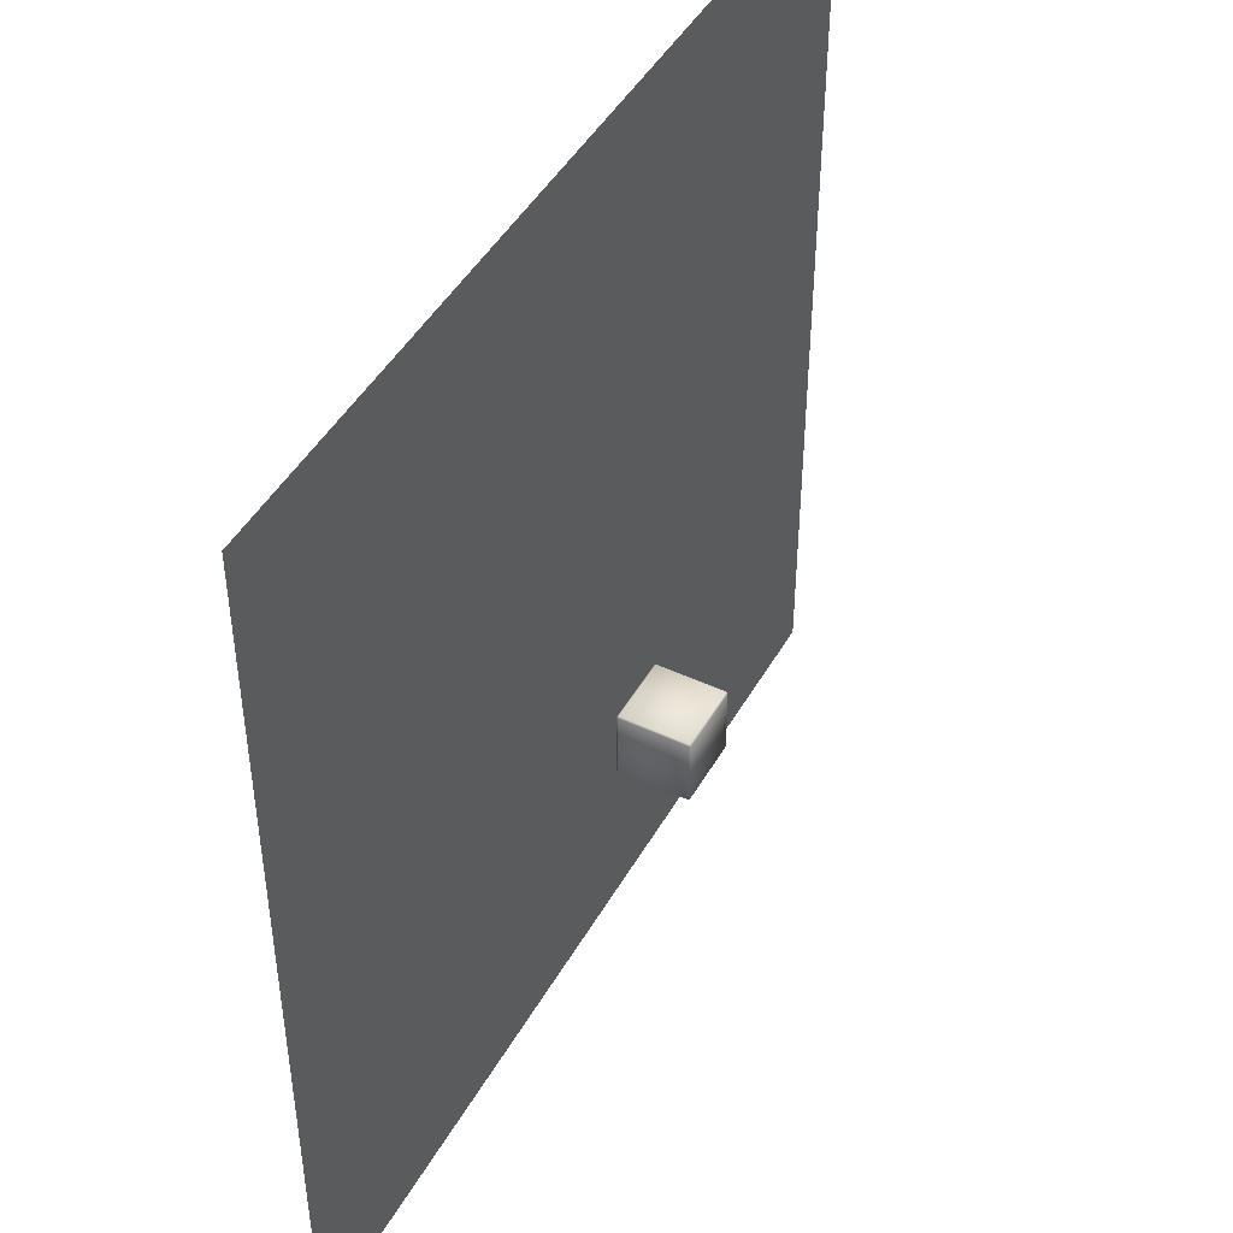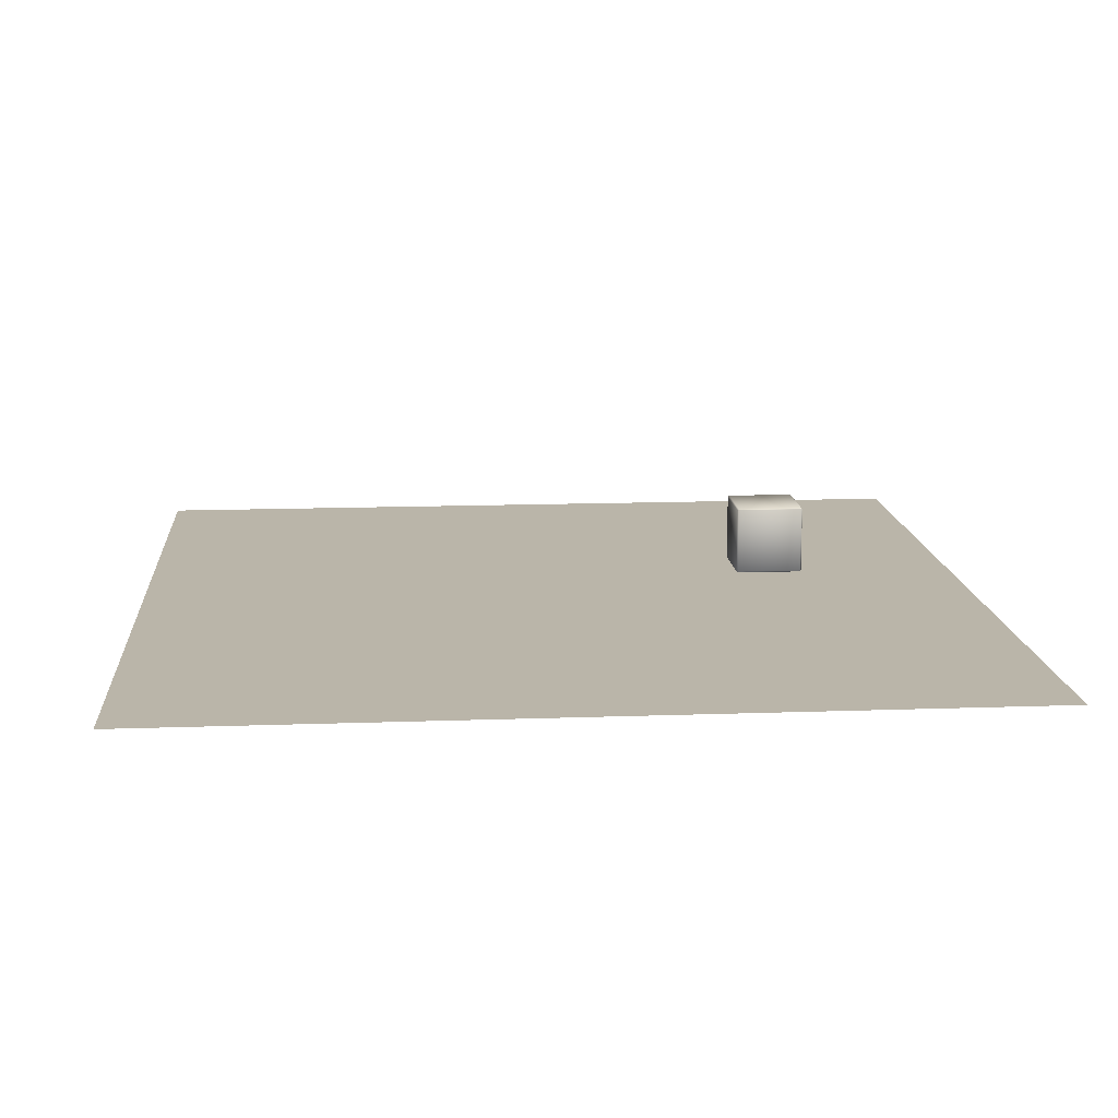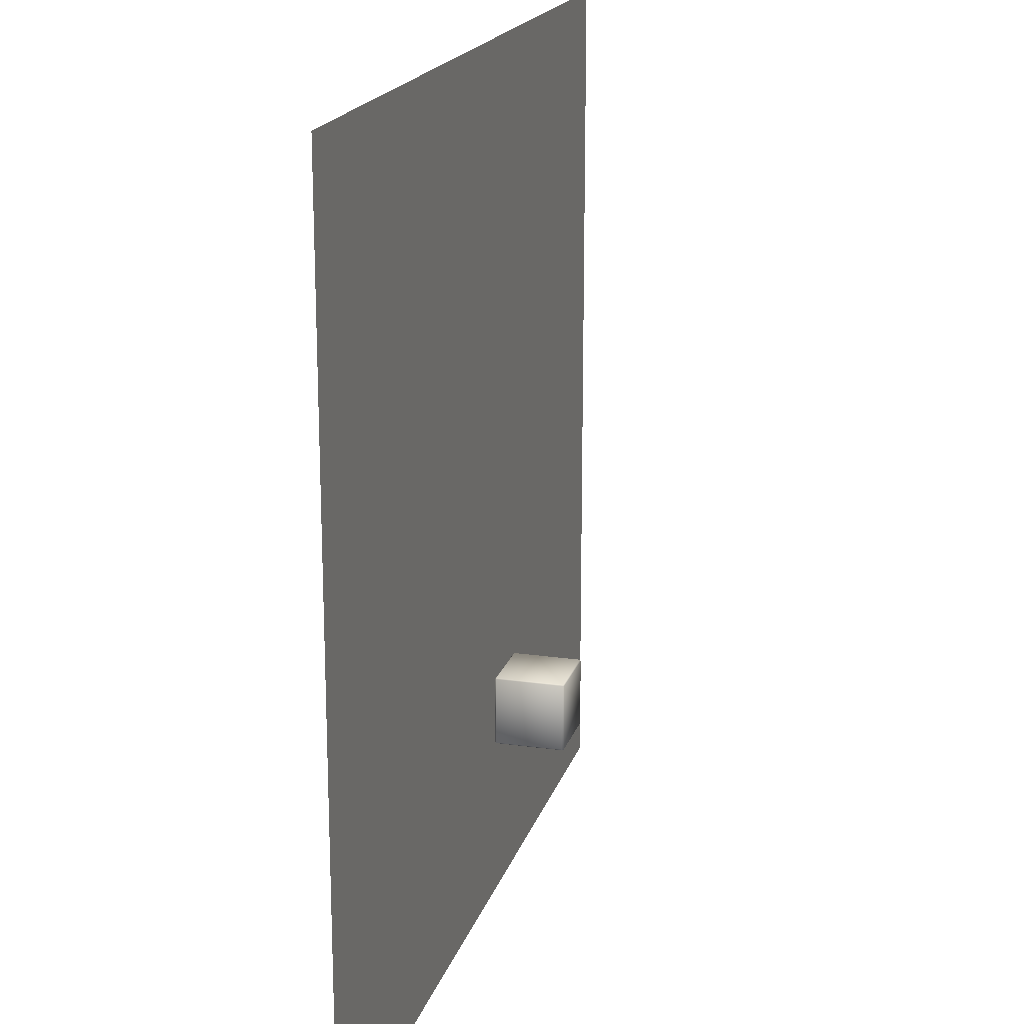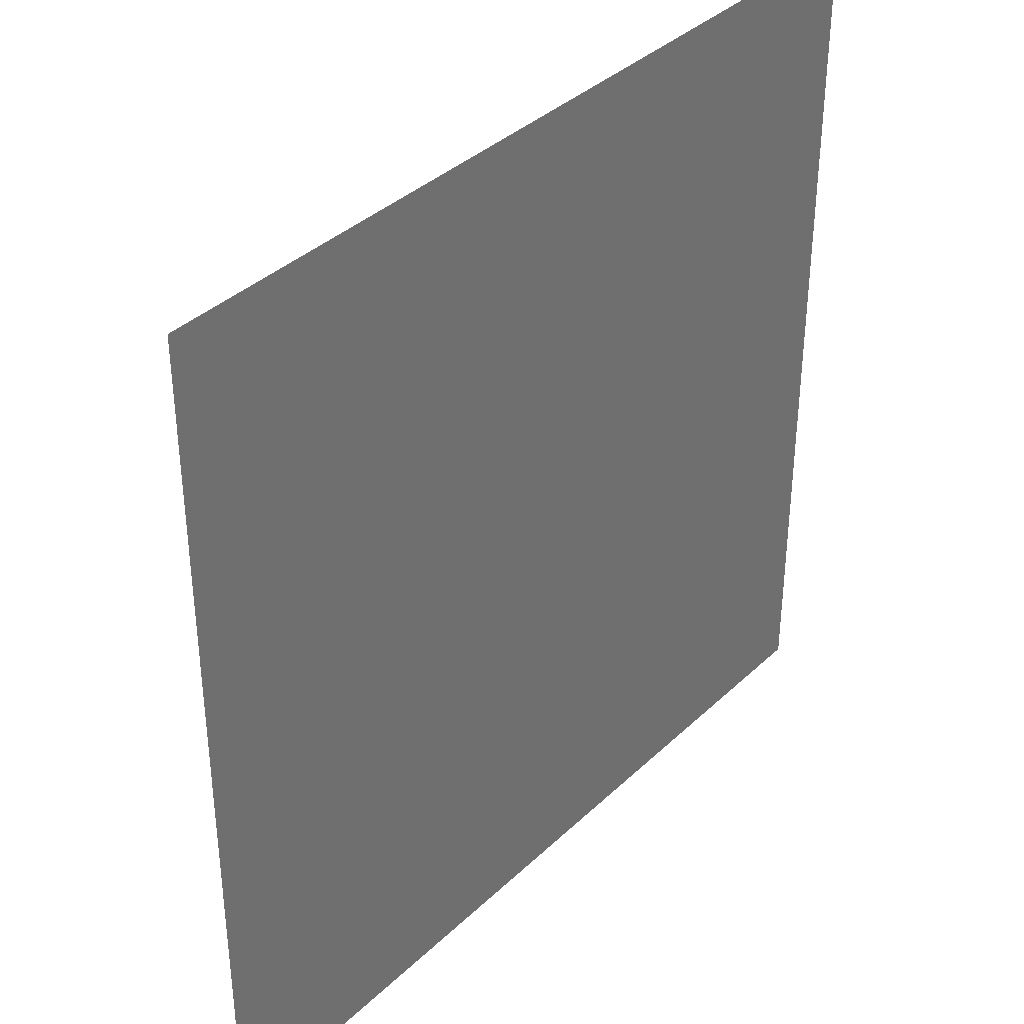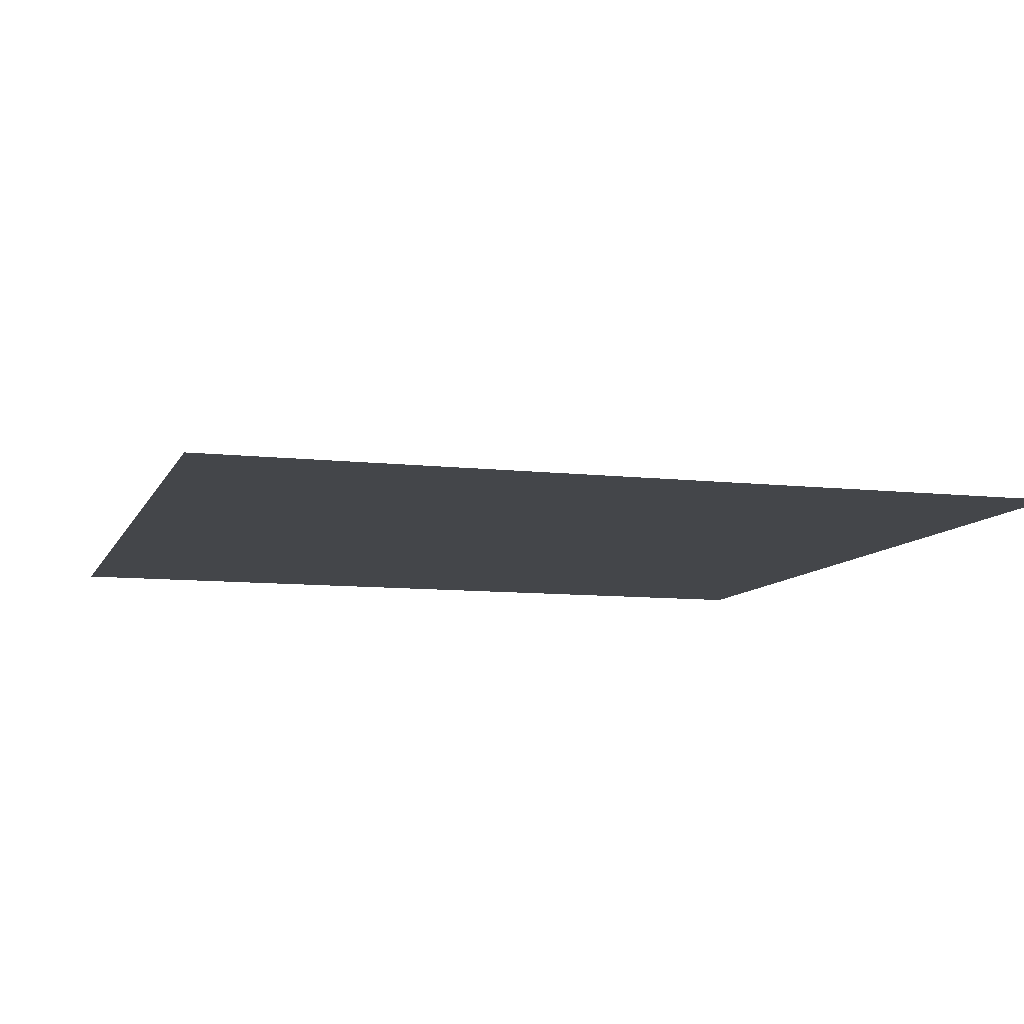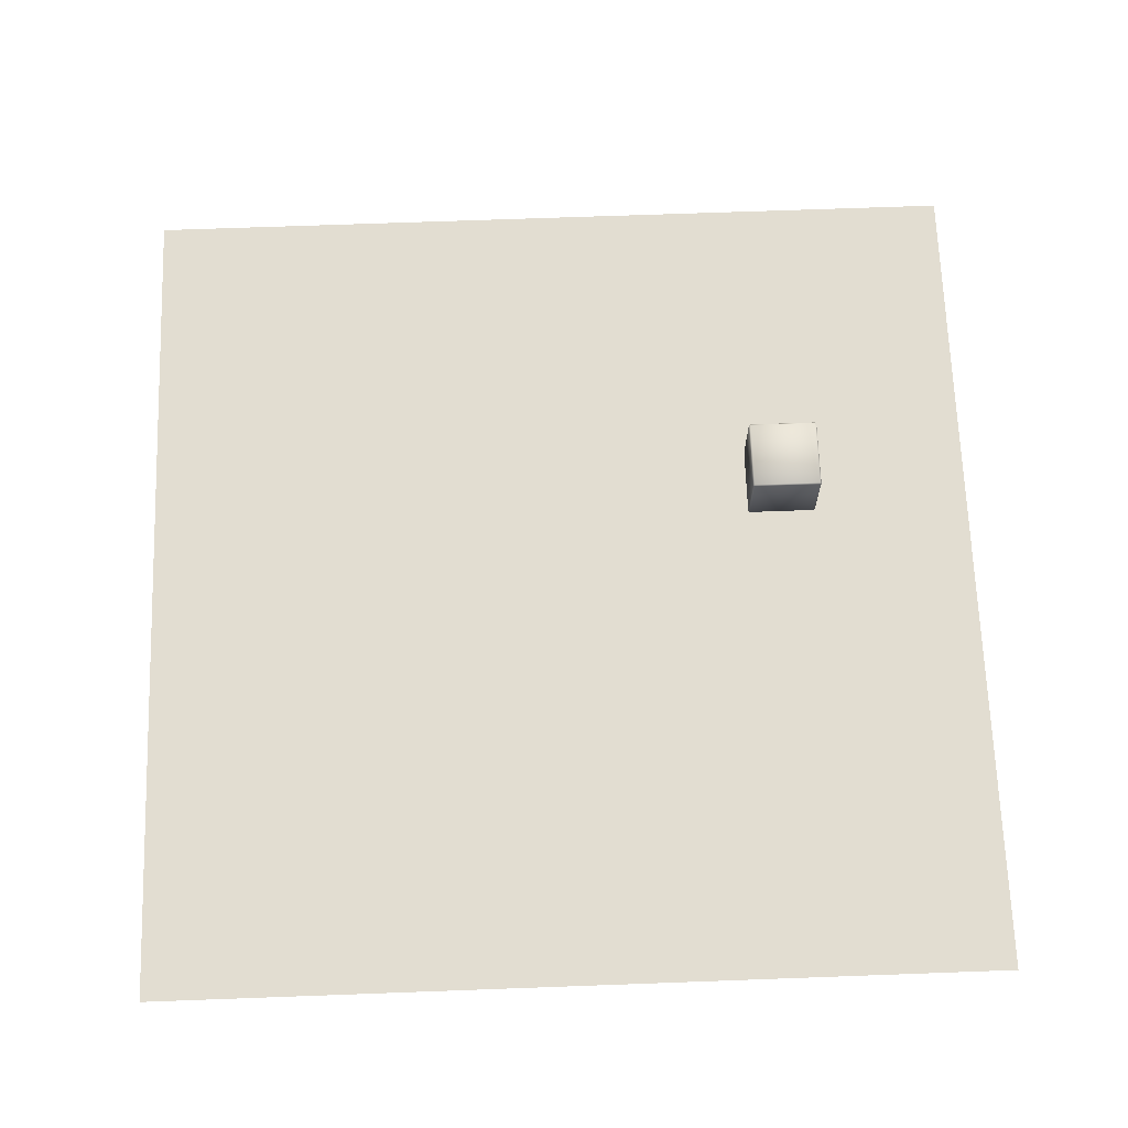
<metadata>
{"format":"obj","ext":"obj","renderer":"f3d","projection":"perspective","resolution":1024,"background":"white","views":[{"elev":45.9,"azim":118.1,"up":"+Z"},{"elev":13.7,"azim":85.4,"up":"+Y"},{"elev":18.6,"azim":105.1,"up":"+Z"},{"elev":37.3,"azim":-50.1,"up":"+Z"},{"elev":-9.4,"azim":-16.7,"up":"+Y"},{"elev":68.4,"azim":87.9,"up":"+Y"}]}
</metadata>
<code>
o Cube
v -1.888 0.04818 -7.601
v -1.848 0.04811 -7.561
v -1.889 0.008182 -7.561
v -3.848 0.05196 -7.561
v -3.808 0.05188 -7.601
v -3.809 0.01188 -7.561
v -1.889 0.008182 -5.641
v -1.848 0.04811 -5.641
v -1.888 0.04818 -5.601
v -3.809 0.01188 -5.641
v -3.808 0.05188 -5.601
v -3.848 0.05196 -5.641
v -1.885 1.968 -7.601
v -1.885 2.008 -7.561
v -1.845 1.968 -7.561
v -3.805 2.012 -7.561
v -3.805 1.972 -7.601
v -3.845 1.972 -7.561
v -1.885 2.008 -5.641
v -1.885 1.968 -5.601
v -1.845 1.968 -5.641
v -3.845 1.972 -5.641
v -3.805 1.972 -5.601
v -3.805 2.012 -5.641
f 18 4 12 22
f 24 19 14 16
f 11 9 20 23
f 2 15 21 8
f 6 3 7 10
f 1 2 3
f 4 5 6
f 7 8 9
f 10 11 12
f 13 14 15
f 16 17 18
f 19 20 21
f 22 23 24
f 18 22 24 16
f 4 18 17 5
f 3 6 5 1
f 23 20 19 24
f 9 11 10 7
f 13 17 16 14
f 8 21 20 9
f 2 8 7 3
f 22 12 11 23
f 21 15 14 19
f 15 2 1 13
f 12 4 6 10
f 17 13 1 5
o Plane
v -12.19 0 12.19
v 12.19 0 12.19
v -12.19 0 -12.19
v 12.19 0 -12.19
f 25 26 28 27

</code>
